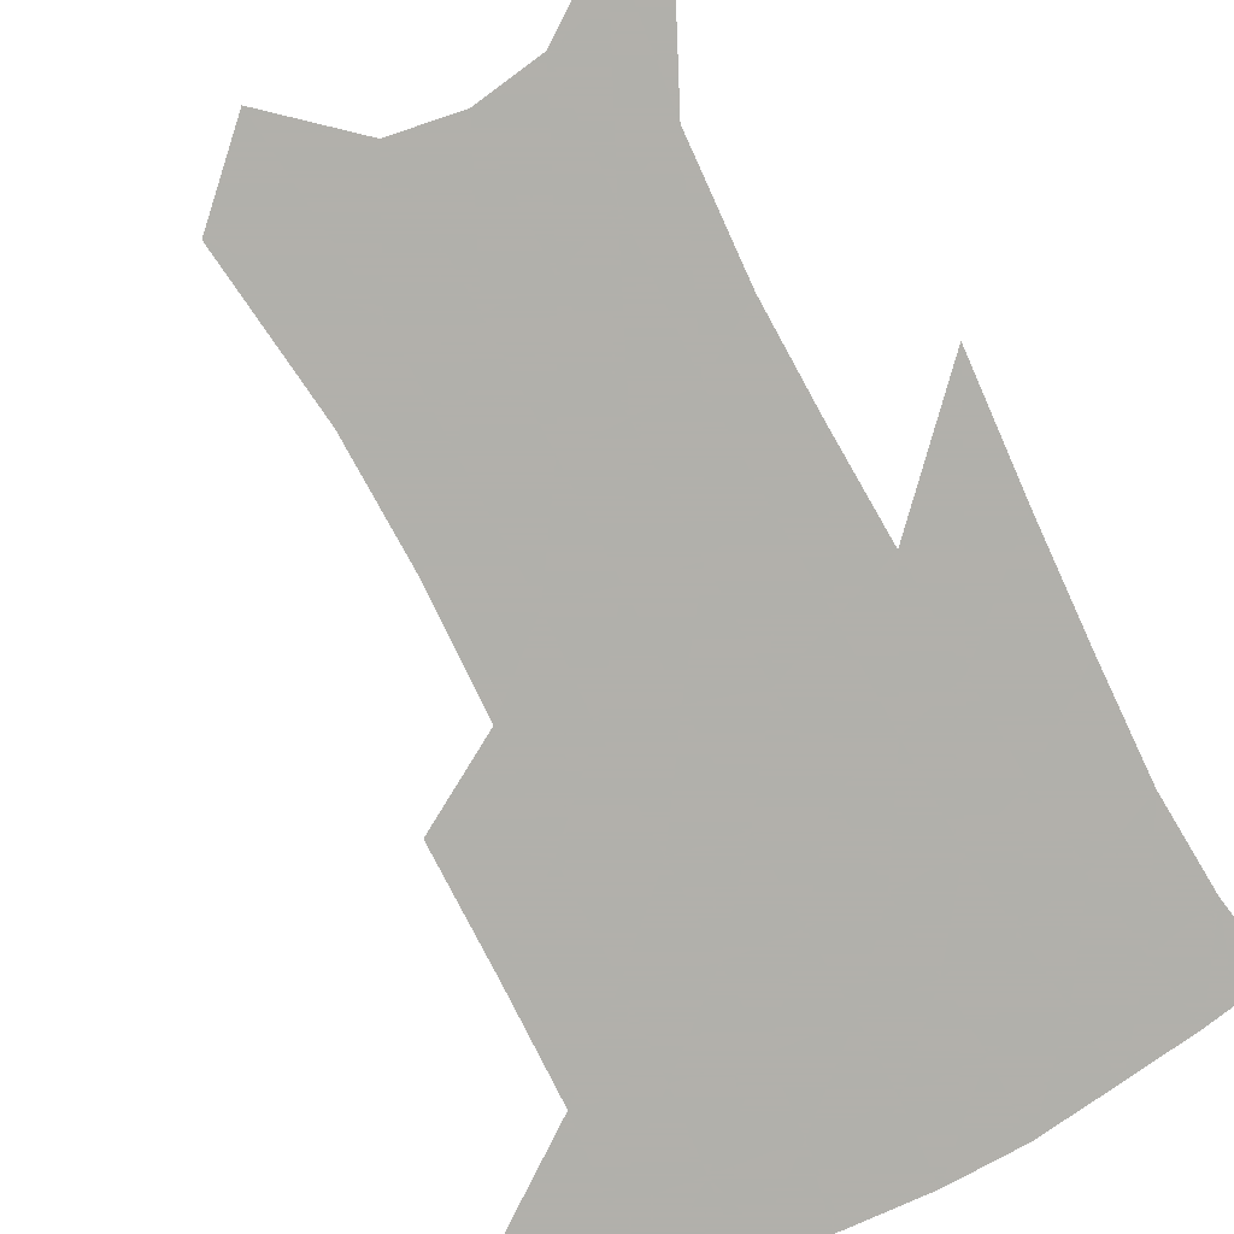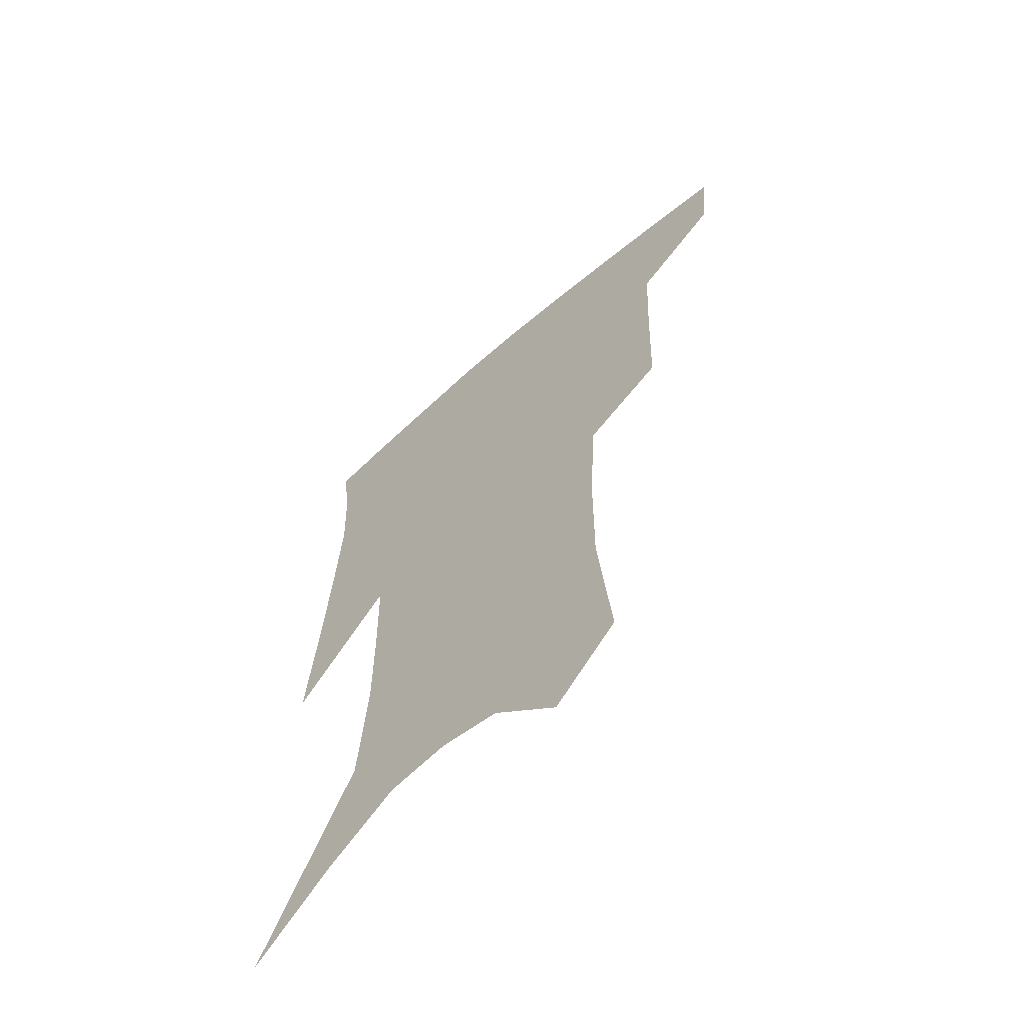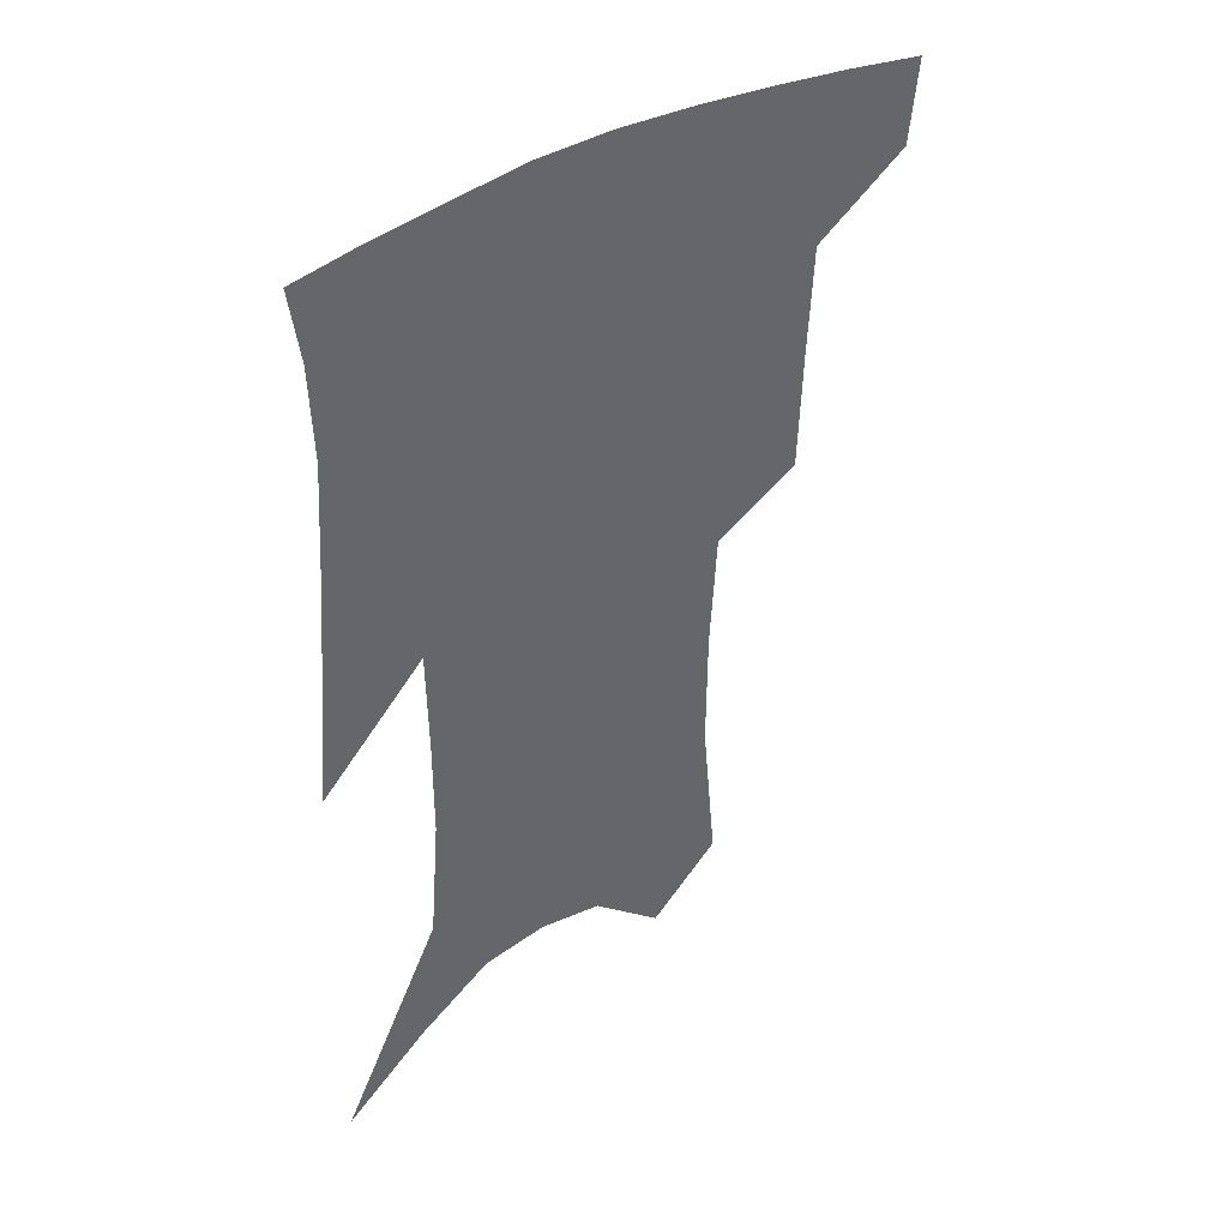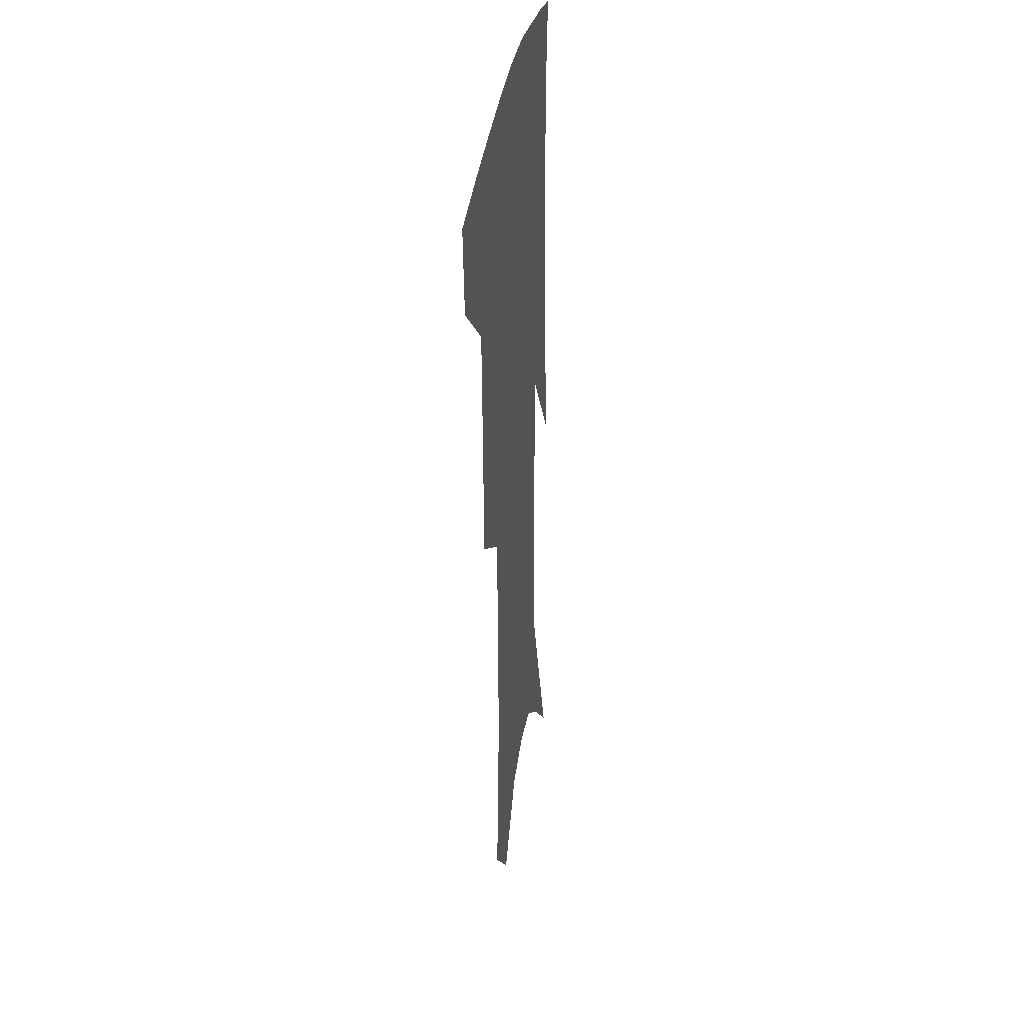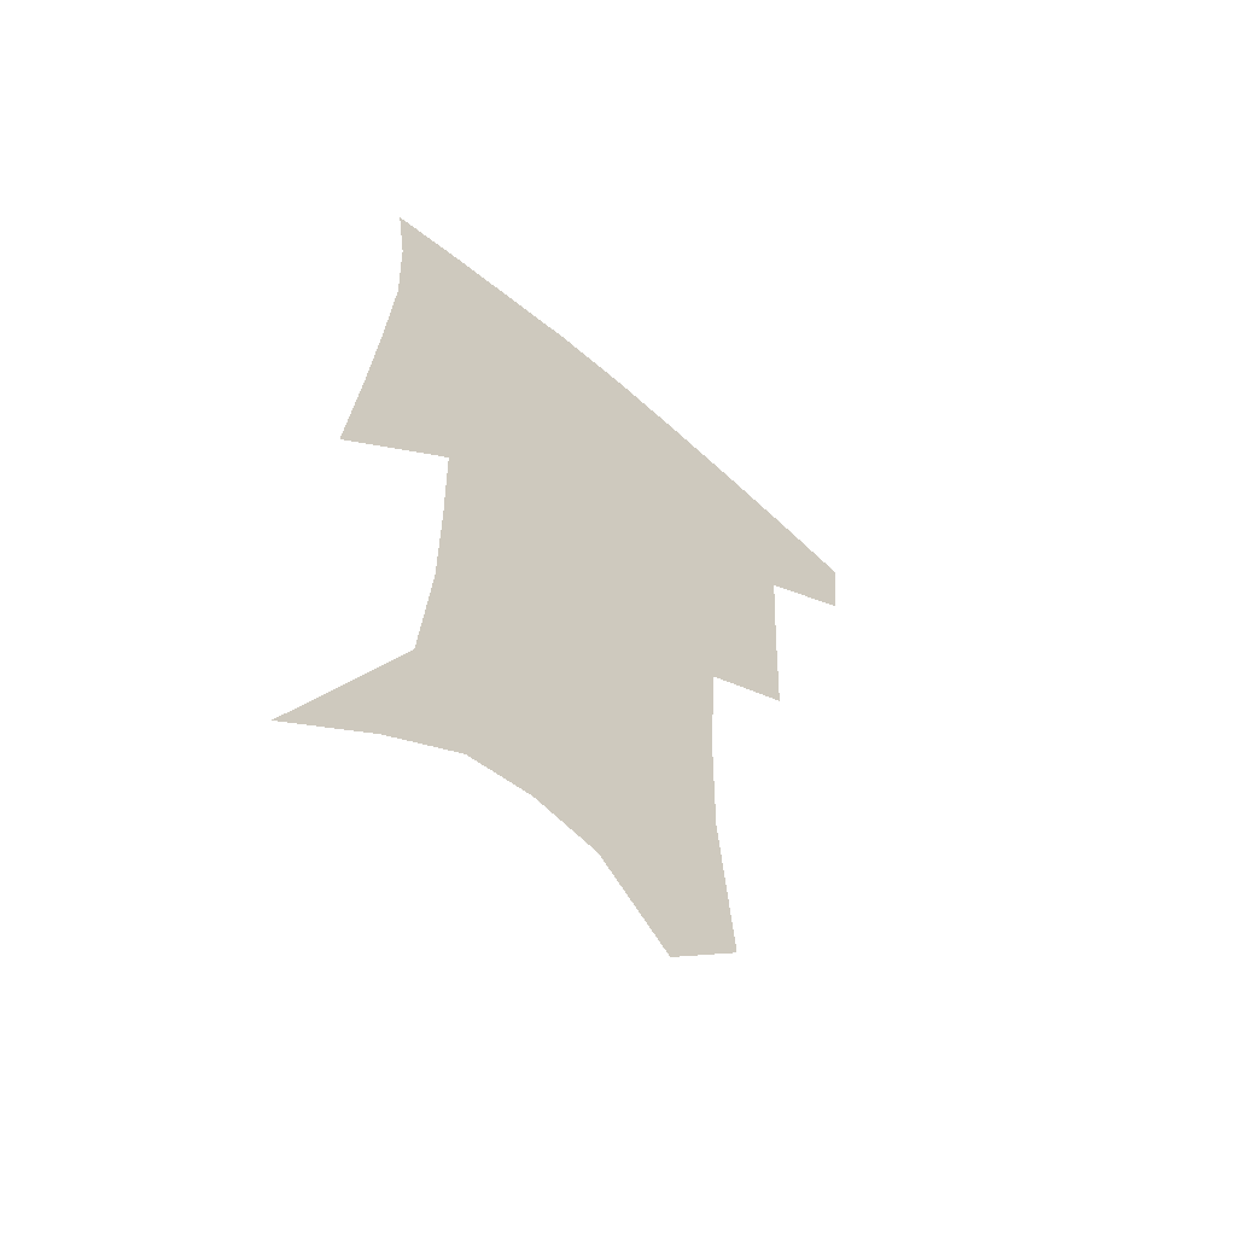
<metadata>
{"format":"obj","ext":"obj","renderer":"f3d","projection":"perspective","resolution":1024,"background":"white","views":[{"elev":-78.5,"azim":29.0,"up":"+Z"},{"elev":-62.8,"azim":-138.0,"up":"+Y"},{"elev":41.8,"azim":144.2,"up":"+Y"},{"elev":30.3,"azim":-82.4,"up":"+Y"},{"elev":-59.8,"azim":138.5,"up":"+Y"}]}
</metadata>
<code>
v 472.7 381.7 0
v 469.8 408.8 0
v 506.3 284.5 0
v 504.9 324.3 0
v 503.2 360.5 0
v 499.7 387.7 0
v 495.6 413.3 0
v 532.2 136.7 0
v 537.1 189.1 0
v 536.8 229.6 0
v 534.5 268.4 0
v 531.2 303.8 0
v 529.9 338.4 0
v 527.7 366.3 0
v 524.6 391.5 0
v 521.4 417 0
v 555.6 114.9 0
v 559.7 172 0
v 558.7 207.8 0
v 558.1 249.2 0
v 555.5 280.9 0
v 554.3 316.4 0
v 553.3 345.5 0
v 552.3 371.3 0
v 549.9 394.9 0
v 547 420 0
v 579.2 136.6 0
v 579.8 182.5 0
v 578.8 219.4 0
v 577.4 253.6 0
v 575.7 285.6 0
v 575.4 320.4 0
v 575.2 347.9 0
v 575.3 373.5 0
v 574.8 396.7 0
v 572.4 422 0
v 600.6 140.5 0
v 599 183.7 0
v 597.9 220 0
v 596.9 257.9 0
v 596.3 292.4 0
v 596.1 322.3 0
v 596.7 349.7 0
v 597.6 374.6 0
v 598.5 397 0
v 597.5 422 0
v 622 137.7 0
v 619.5 175.3 0
v 616.5 221.2 0
v 616.4 253.6 0
v 617.3 284.7 0
v 616.9 317.2 0
v 617.1 349.6 0
v 619.2 372.9 0
v 621.4 396.3 0
v 623.7 419.2 0
v 646.9 121.2 0
v 640.6 166.7 0
v 637.2 208.7 0
v 637.1 242 0
v 637.7 277.5 0
v 637.8 311.5 0
v 638.5 342 0
v 641 368.2 0
v 643.5 394.2 0
v 647 416.5 0
v 675.4 97.46 0
v 673.3 241.4 0
v 669.4 283.6 0
v 666.5 321.5 0
v 664.1 358.2 0
v 665.2 389 0
v 668.6 413 0
v 691 451 0
f 5 6 1
f 1 6 2
f 6 7 2
f 11 12 3
f 3 12 4
f 12 13 4
f 4 13 5
f 13 14 5
f 5 14 6
f 14 15 6
f 6 15 7
f 15 16 7
f 17 18 8
f 8 18 9
f 18 19 9
f 9 19 10
f 19 20 10
f 10 20 11
f 20 21 11
f 11 21 12
f 21 22 12
f 12 22 13
f 22 23 13
f 13 23 14
f 23 24 14
f 14 24 15
f 24 25 15
f 15 25 16
f 25 26 16
f 17 27 18
f 27 28 18
f 18 28 19
f 28 29 19
f 19 29 20
f 29 30 20
f 20 30 21
f 30 31 21
f 21 31 22
f 31 32 22
f 22 32 23
f 32 33 23
f 23 33 24
f 33 34 24
f 24 34 25
f 34 35 25
f 25 35 26
f 35 36 26
f 27 37 28
f 37 38 28
f 28 38 29
f 38 39 29
f 29 39 30
f 39 40 30
f 30 40 31
f 40 41 31
f 31 41 32
f 41 42 32
f 32 42 33
f 42 43 33
f 33 43 34
f 43 44 34
f 34 44 35
f 44 45 35
f 35 45 36
f 45 46 36
f 37 47 38
f 47 48 38
f 38 48 39
f 48 49 39
f 39 49 40
f 49 50 40
f 40 50 41
f 50 51 41
f 41 51 42
f 51 52 42
f 42 52 43
f 52 53 43
f 43 53 44
f 53 54 44
f 44 54 45
f 54 55 45
f 45 55 46
f 55 56 46
f 47 57 48
f 57 58 48
f 48 58 49
f 58 59 49
f 49 59 50
f 59 60 50
f 50 60 51
f 60 61 51
f 51 61 52
f 61 62 52
f 52 62 53
f 62 63 53
f 53 63 54
f 63 64 54
f 54 64 55
f 64 65 55
f 55 65 56
f 65 66 56
f 57 67 58
f 61 68 62
f 68 69 62
f 62 69 63
f 69 70 63
f 63 70 64
f 70 71 64
f 64 71 65
f 71 72 65
f 65 72 66
f 72 73 66

</code>
